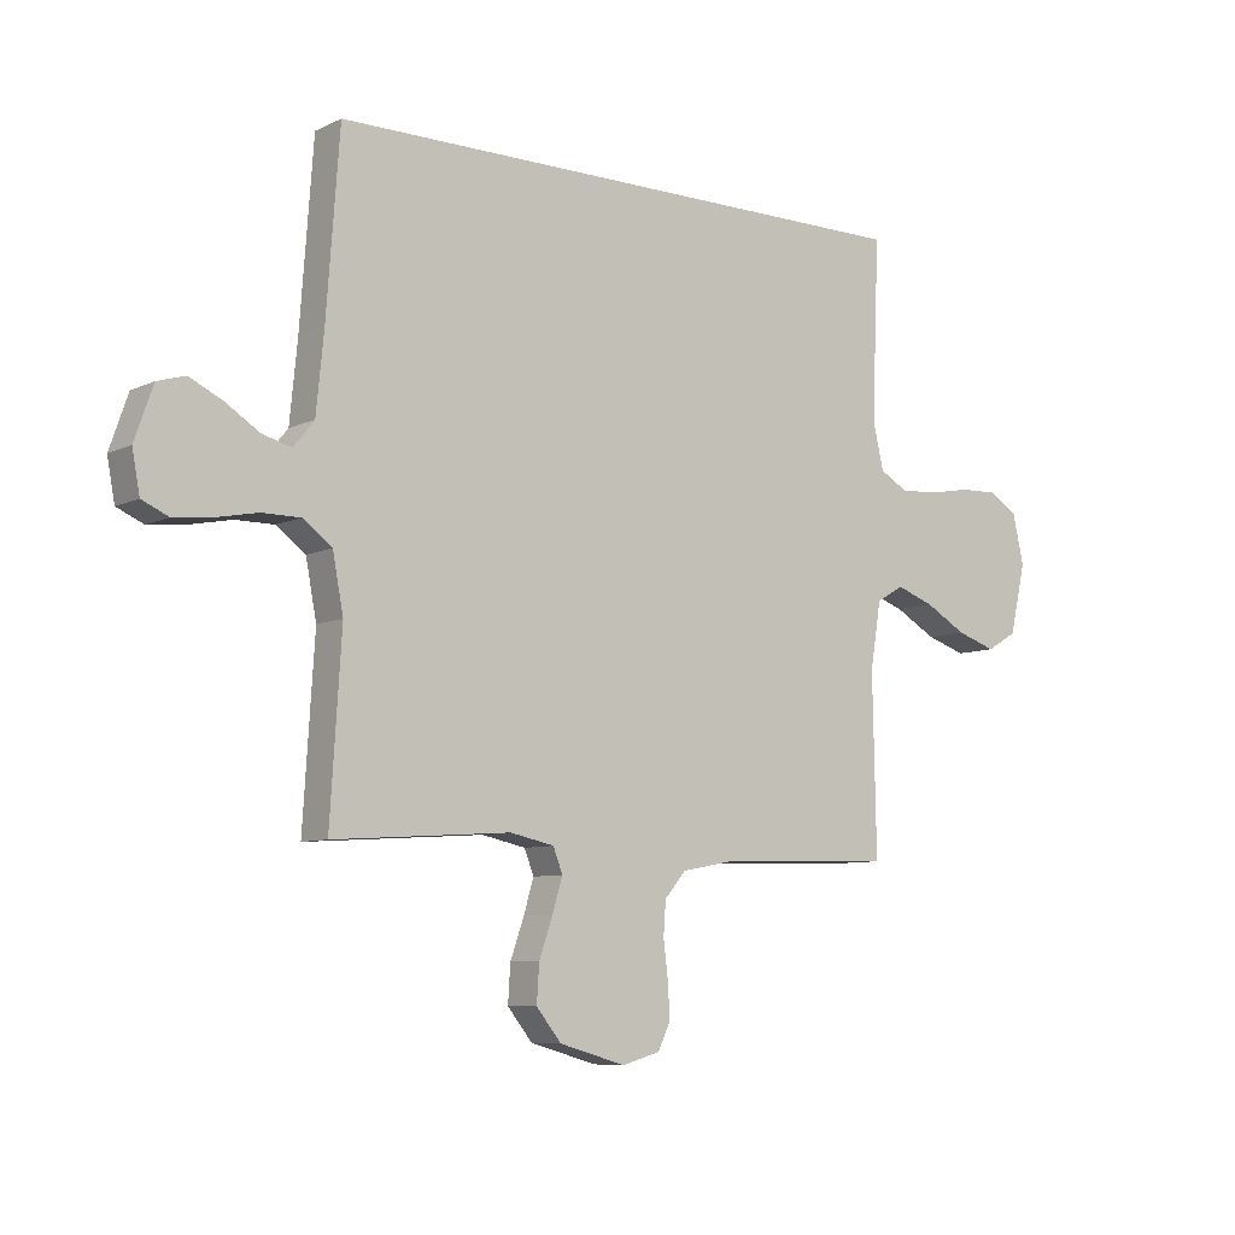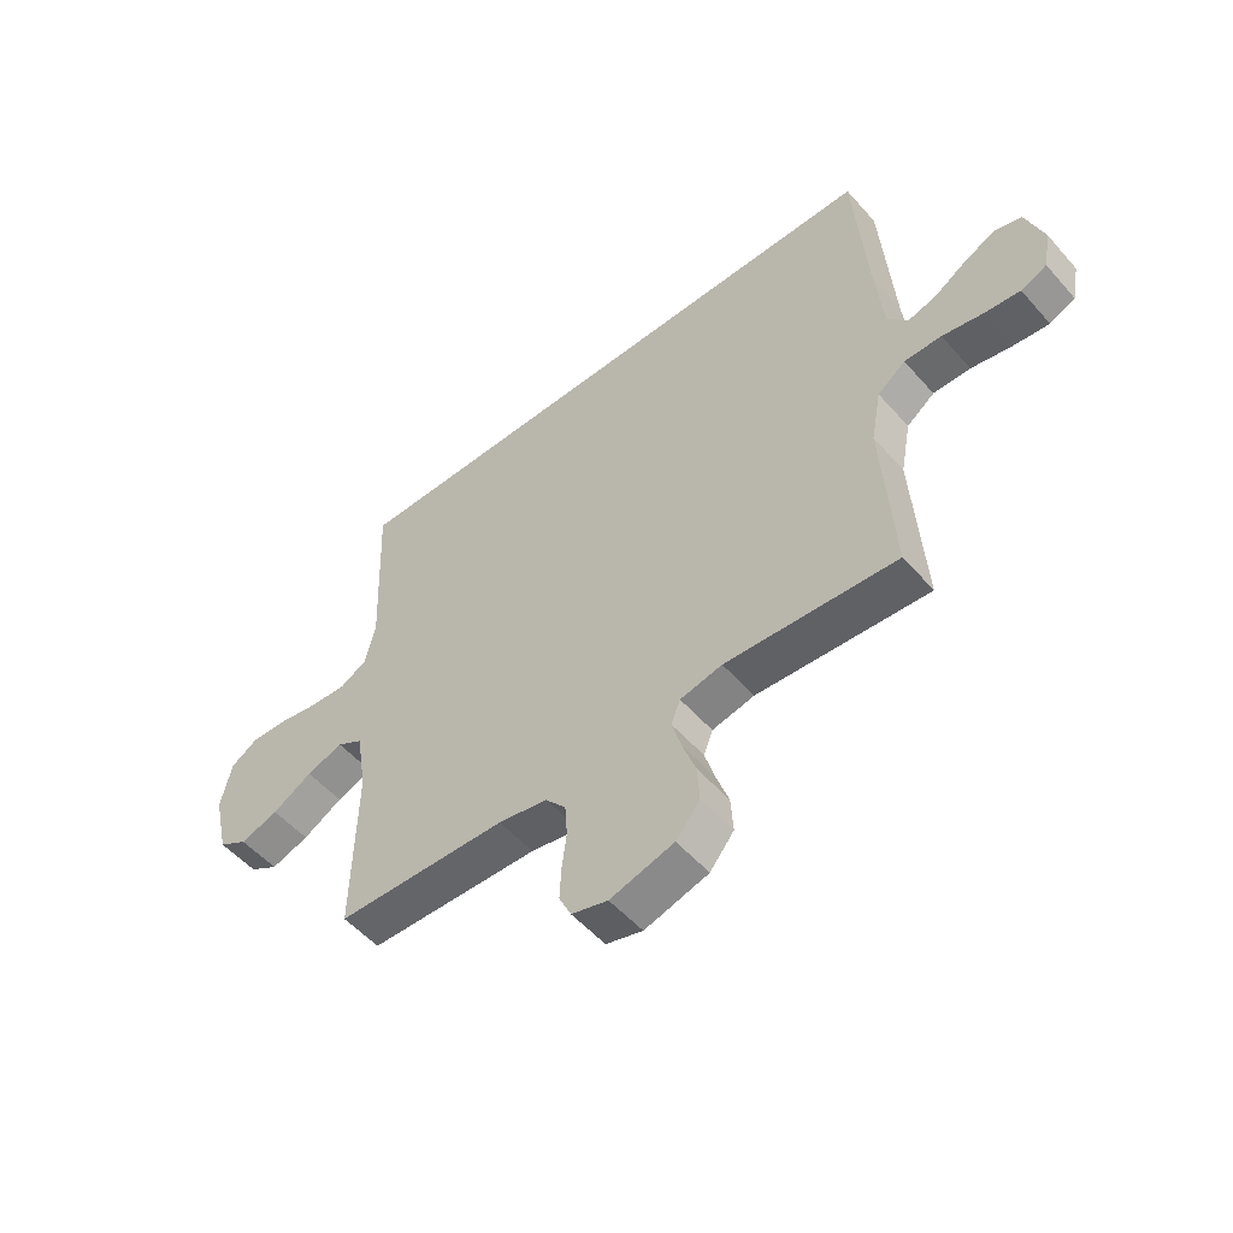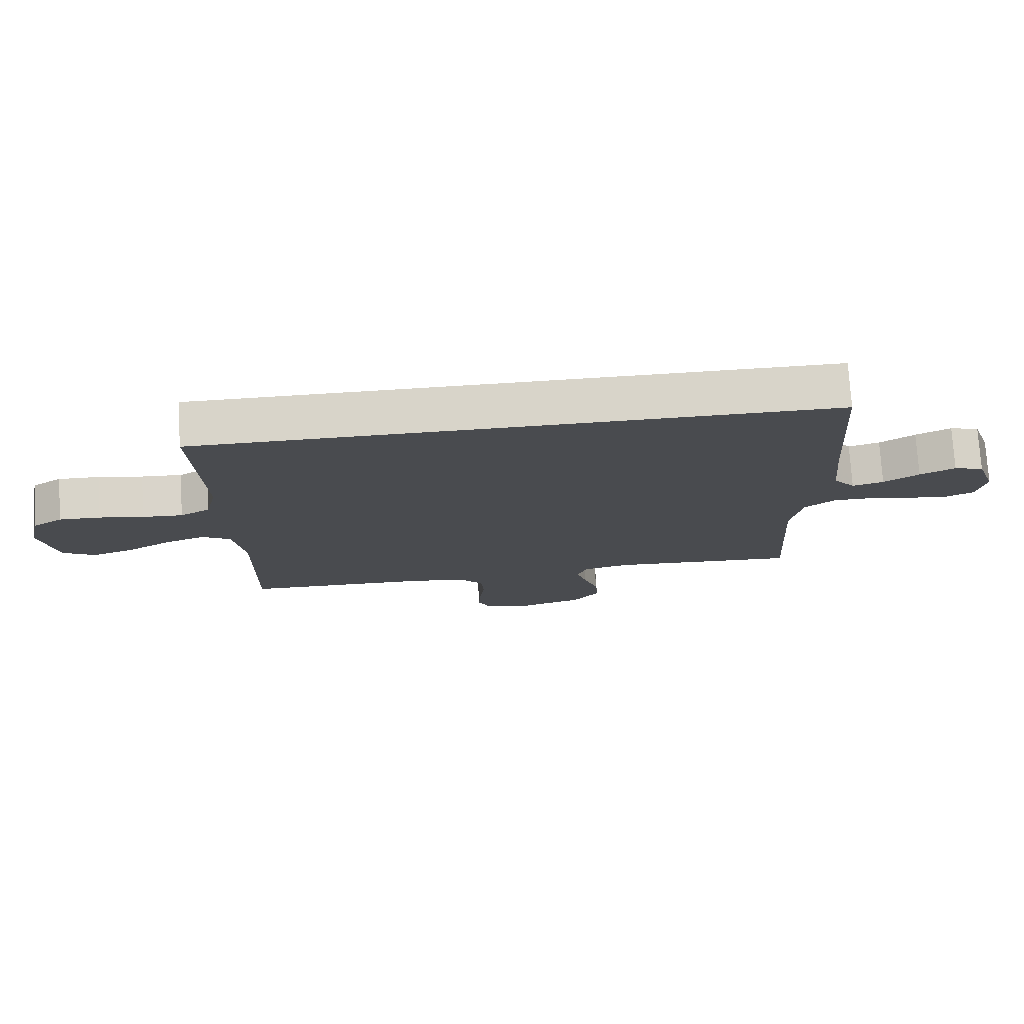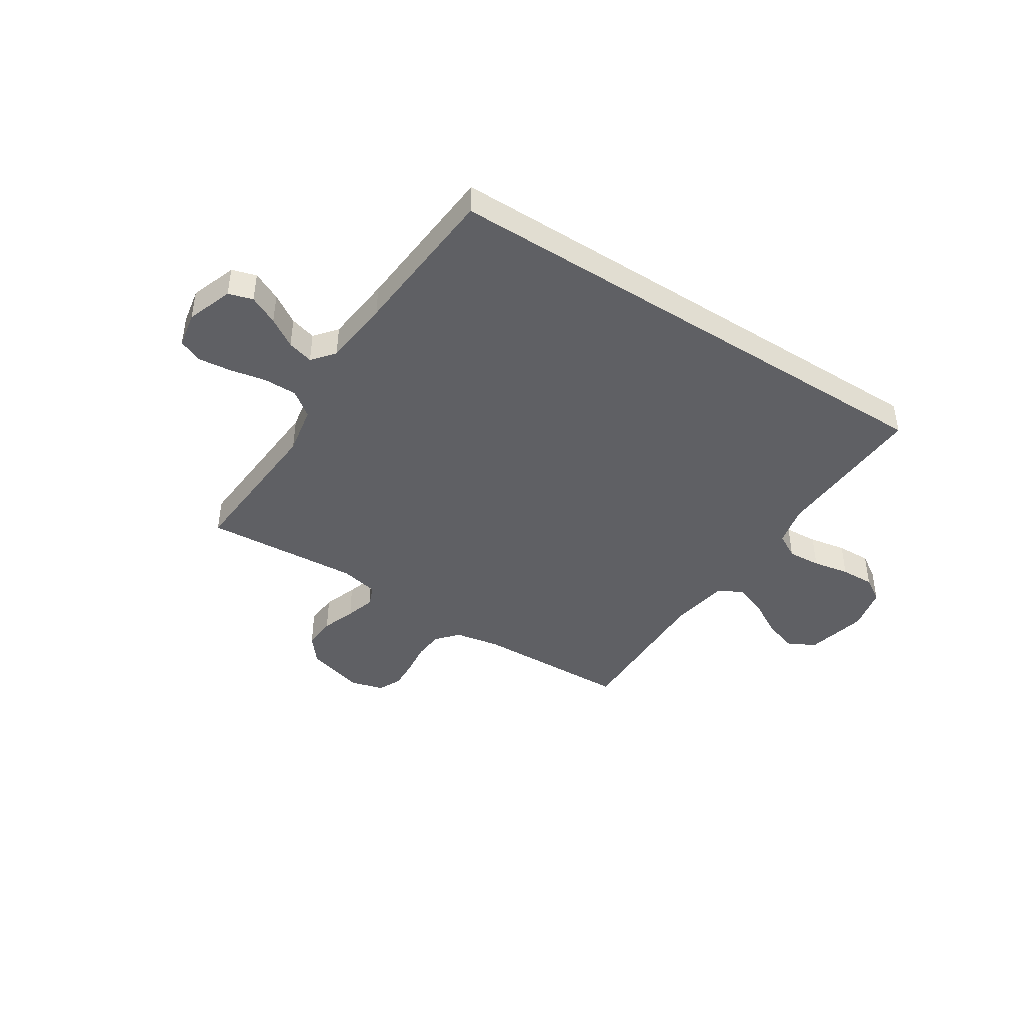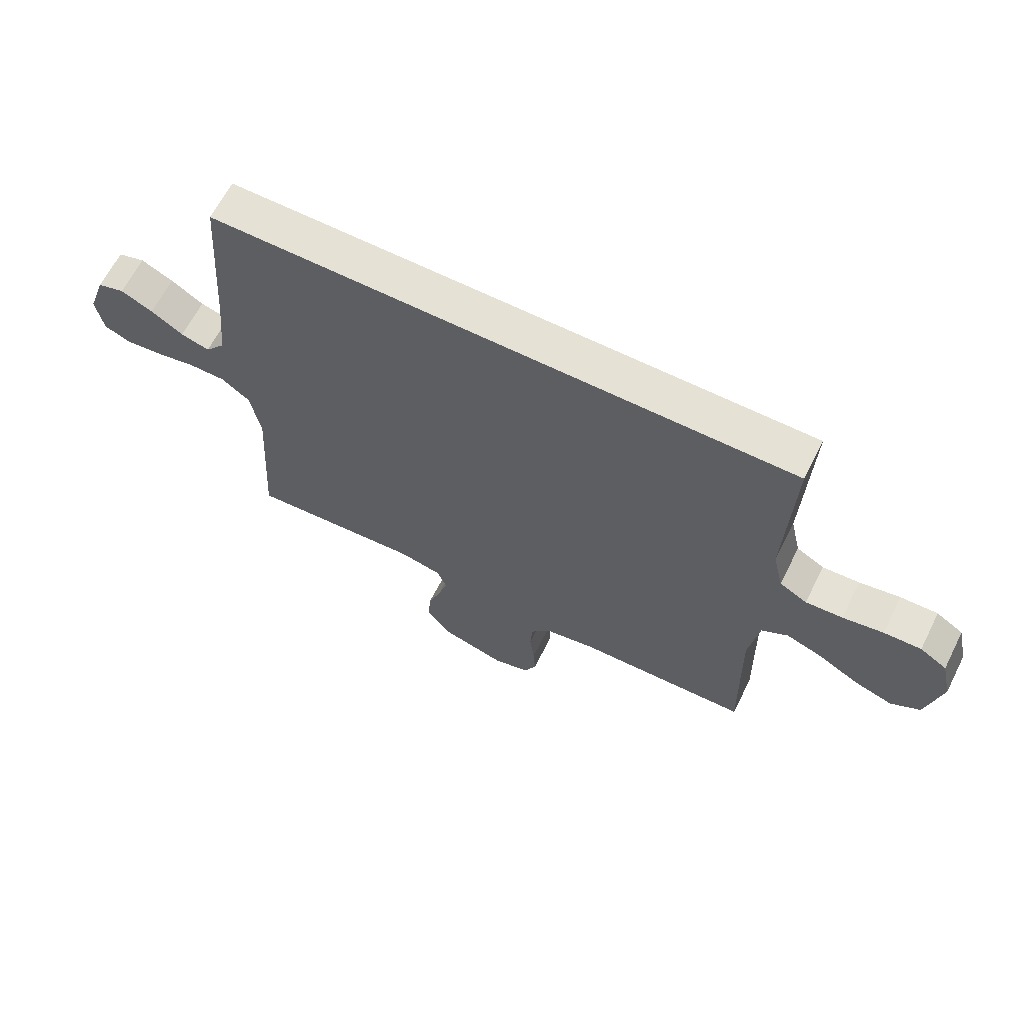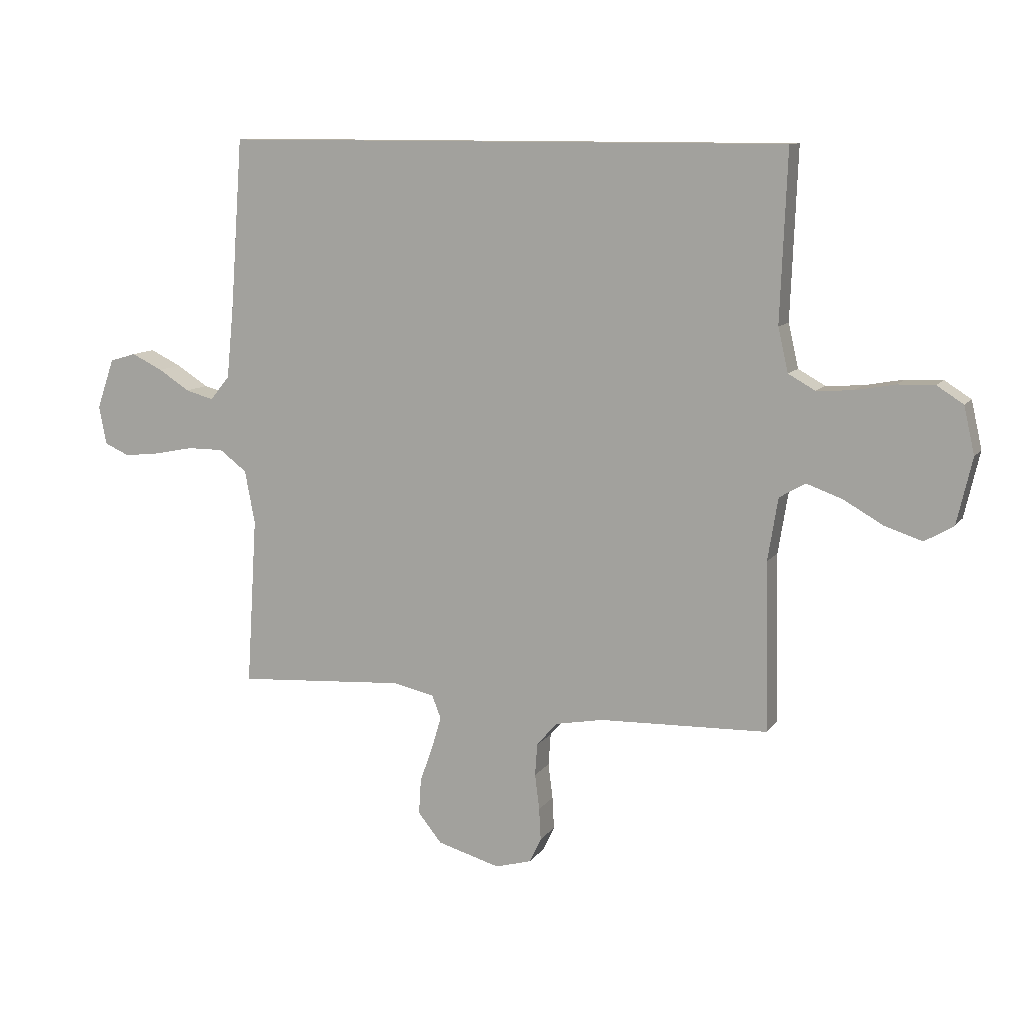
<metadata>
{"format":"obj","ext":"obj","renderer":"f3d","projection":"perspective","resolution":1024,"background":"white","views":[{"elev":-7.8,"azim":-37.6,"up":"+Z"},{"elev":-52.9,"azim":-139.9,"up":"+Z"},{"elev":75.7,"azim":176.5,"up":"+Z"},{"elev":-43.3,"azim":-32.9,"up":"+Y"},{"elev":64.5,"azim":26.8,"up":"+Z"},{"elev":10.5,"azim":21.1,"up":"+Z"}]}
</metadata>
<code>
v -0.495 0.07 0.5
v 0.517 0.07 0.5
v 0.505 0.07 0.2
v 0.523 0.07 0.122
v 0.571 0.07 0.095
v 0.635 0.07 0.099
v 0.706 0.07 0.112
v 0.771 0.07 0.114
v 0.818 0.07 0.084
v 0.837 0.07 0
v 0.81 0.07 -0.117
v 0.759 0.07 -0.147
v 0.692 0.07 -0.125
v 0.622 0.07 -0.085
v 0.558 0.07 -0.062
v 0.512 0.07 -0.089
v 0.494 0.07 -0.2
v 0.5 0.07 -0.5
v 0.2 0.07 -0.509
v 0.114 0.07 -0.525
v 0.078 0.07 -0.567
v 0.074 0.07 -0.624
v 0.082 0.07 -0.687
v 0.085 0.07 -0.744
v 0.064 0.07 -0.788
v 0 0.07 -0.806
v -0.112 0.07 -0.774
v -0.154 0.07 -0.722
v -0.15 0.07 -0.659
v -0.127 0.07 -0.594
v -0.11 0.07 -0.537
v -0.126 0.07 -0.496
v -0.2 0.07 -0.48
v -0.5 0.07 -0.5
v -0.481 0.07 -0.2
v -0.499 0.07 -0.105
v -0.548 0.07 -0.068
v -0.613 0.07 -0.068
v -0.683 0.07 -0.082
v -0.747 0.07 -0.089
v -0.792 0.07 -0.069
v -0.805 0.07 0
v -0.774 0.07 0.089
v -0.727 0.07 0.103
v -0.671 0.07 0.076
v -0.615 0.07 0.04
v -0.565 0.07 0.026
v -0.53 0.07 0.069
v -0.517 0.07 0.2
v -0.495 0 0.5
v 0.517 0 0.5
v 0.505 0 0.2
v 0.523 0 0.122
v 0.571 0 0.095
v 0.635 0 0.099
v 0.706 0 0.112
v 0.771 0 0.114
v 0.818 0 0.084
v 0.837 0 0
v 0.81 0 -0.117
v 0.759 0 -0.147
v 0.692 0 -0.125
v 0.622 0 -0.085
v 0.558 0 -0.062
v 0.512 0 -0.089
v 0.494 0 -0.2
v 0.5 0 -0.5
v 0.2 0 -0.509
v 0.114 0 -0.525
v 0.078 0 -0.567
v 0.074 0 -0.624
v 0.082 0 -0.687
v 0.085 0 -0.744
v 0.064 0 -0.788
v 0 0 -0.806
v -0.112 0 -0.774
v -0.154 0 -0.722
v -0.15 0 -0.659
v -0.127 0 -0.594
v -0.11 0 -0.537
v -0.126 0 -0.496
v -0.2 0 -0.48
v -0.5 0 -0.5
v -0.481 0 -0.2
v -0.499 0 -0.105
v -0.548 0 -0.068
v -0.613 0 -0.068
v -0.683 0 -0.082
v -0.747 0 -0.089
v -0.792 0 -0.069
v -0.805 0 0
v -0.774 0 0.089
v -0.727 0 0.103
v -0.671 0 0.076
v -0.615 0 0.04
v -0.565 0 0.026
v -0.53 0 0.069
v -0.517 0 0.2
f 43 44 45 46
f 41 42 43 46
f 41 46 47
f 38 39 40 41
f 38 41 47
f 37 38 47 48
f 33 34 35
f 32 33 35 36
f 27 28 29 30
f 27 30 31
f 26 27 31
f 25 26 31 32
f 22 23 24 25
f 17 18 19
f 16 17 19 20
f 11 12 13 14
f 11 14 15
f 10 11 15
f 9 10 15
f 6 7 8 9
f 5 6 9 15
f 4 5 15 16
f 49 1 2 3
f 48 49 3 4
f 36 37 48 4
f 22 25 32
f 21 22 32 36
f 20 21 36 4
f 4 16 20
f 95 94 93 92
f 95 92 91 90
f 96 95 90
f 90 89 88 87
f 96 90 87
f 97 96 87 86
f 84 83 82
f 85 84 82 81
f 79 78 77 76
f 80 79 76
f 80 76 75
f 81 80 75 74
f 74 73 72 71
f 68 67 66
f 69 68 66 65
f 63 62 61 60
f 64 63 60
f 64 60 59
f 64 59 58
f 58 57 56 55
f 64 58 55 54
f 65 64 54 53
f 52 51 50 98
f 53 52 98 97
f 53 97 86 85
f 81 74 71
f 85 81 71 70
f 53 85 70 69
f 69 65 53
f 1 50 51 2
f 2 51 52 3
f 3 52 53 4
f 4 53 54 5
f 5 54 55 6
f 6 55 56 7
f 7 56 57 8
f 8 57 58 9
f 9 58 59 10
f 10 59 60 11
f 11 60 61 12
f 12 61 62 13
f 13 62 63 14
f 14 63 64 15
f 15 64 65 16
f 16 65 66 17
f 17 66 67 18
f 18 67 68 19
f 19 68 69 20
f 20 69 70 21
f 21 70 71 22
f 22 71 72 23
f 23 72 73 24
f 24 73 74 25
f 25 74 75 26
f 26 75 76 27
f 27 76 77 28
f 28 77 78 29
f 29 78 79 30
f 30 79 80 31
f 31 80 81 32
f 32 81 82 33
f 33 82 83 34
f 34 83 84 35
f 35 84 85 36
f 36 85 86 37
f 37 86 87 38
f 38 87 88 39
f 39 88 89 40
f 40 89 90 41
f 41 90 91 42
f 42 91 92 43
f 43 92 93 44
f 44 93 94 45
f 45 94 95 46
f 46 95 96 47
f 47 96 97 48
f 48 97 98 49
f 49 98 50 1

</code>
